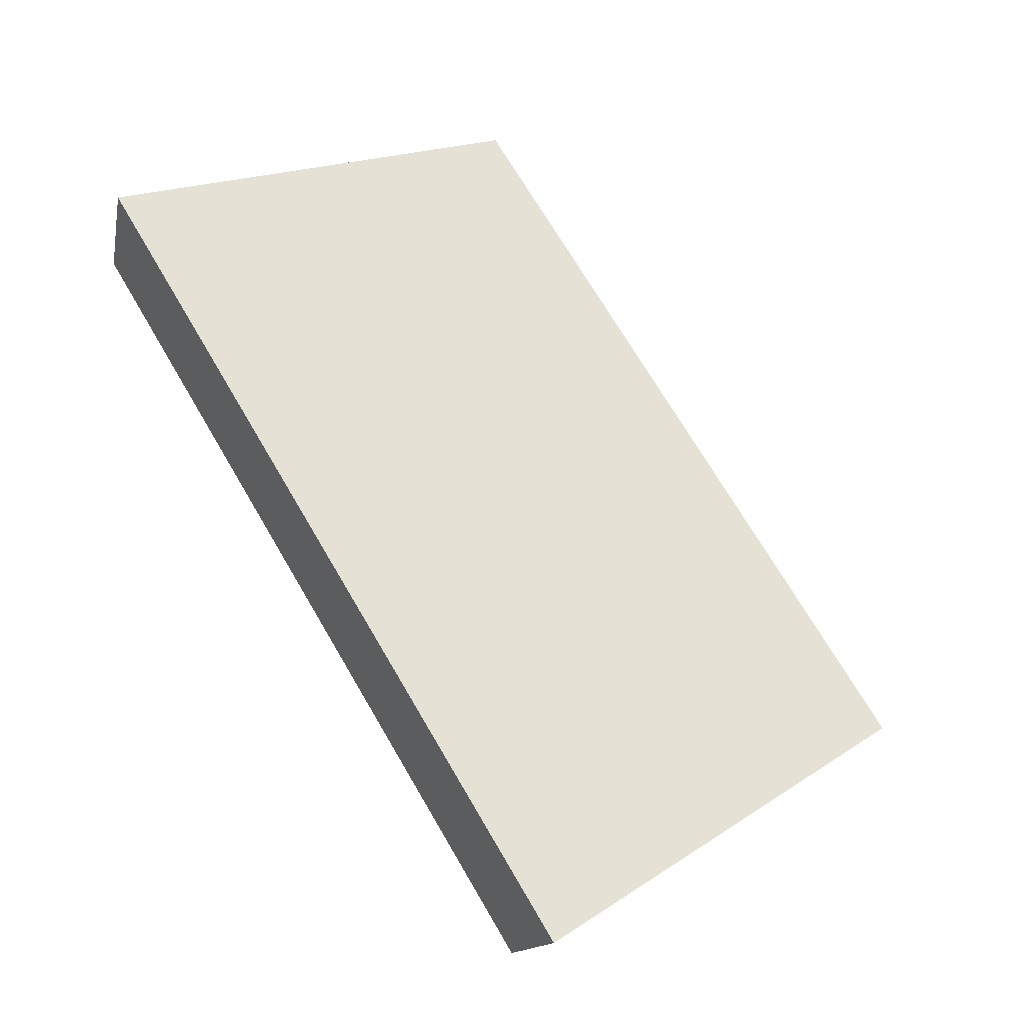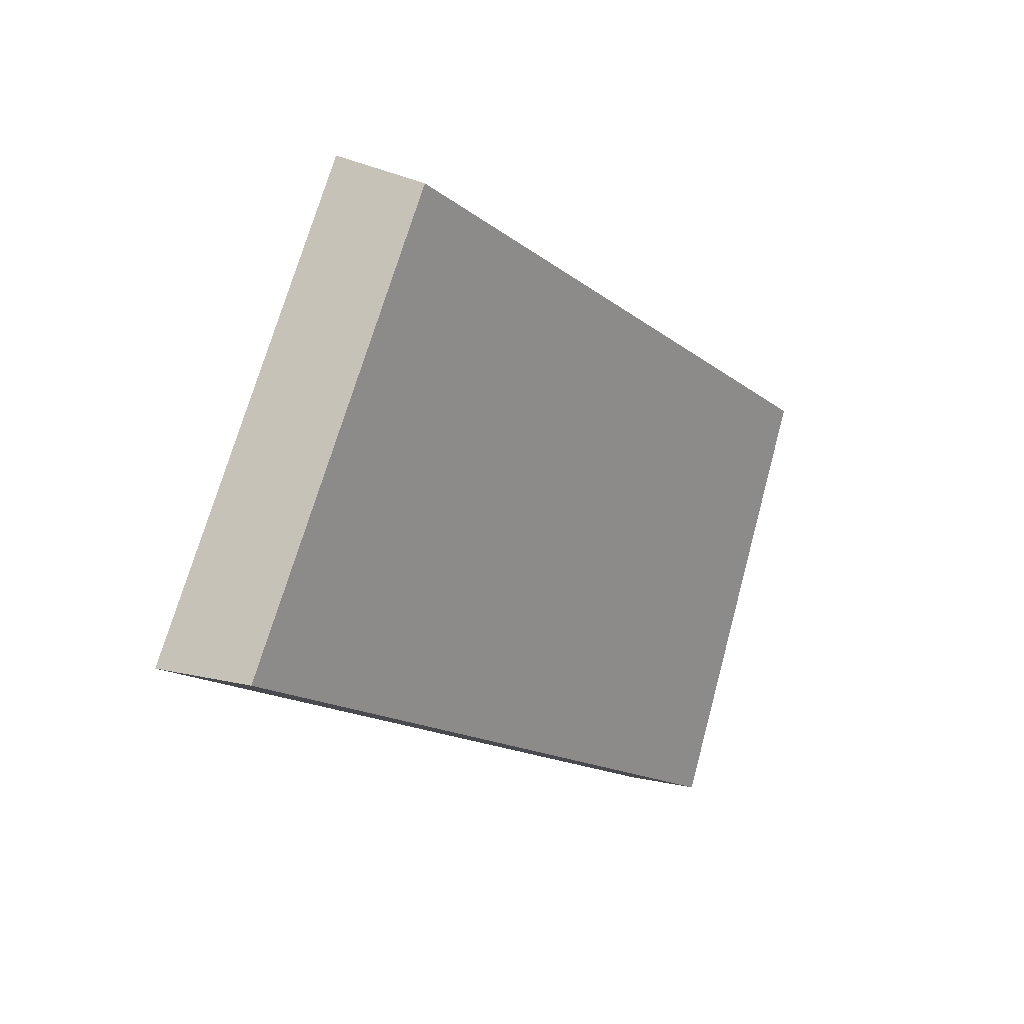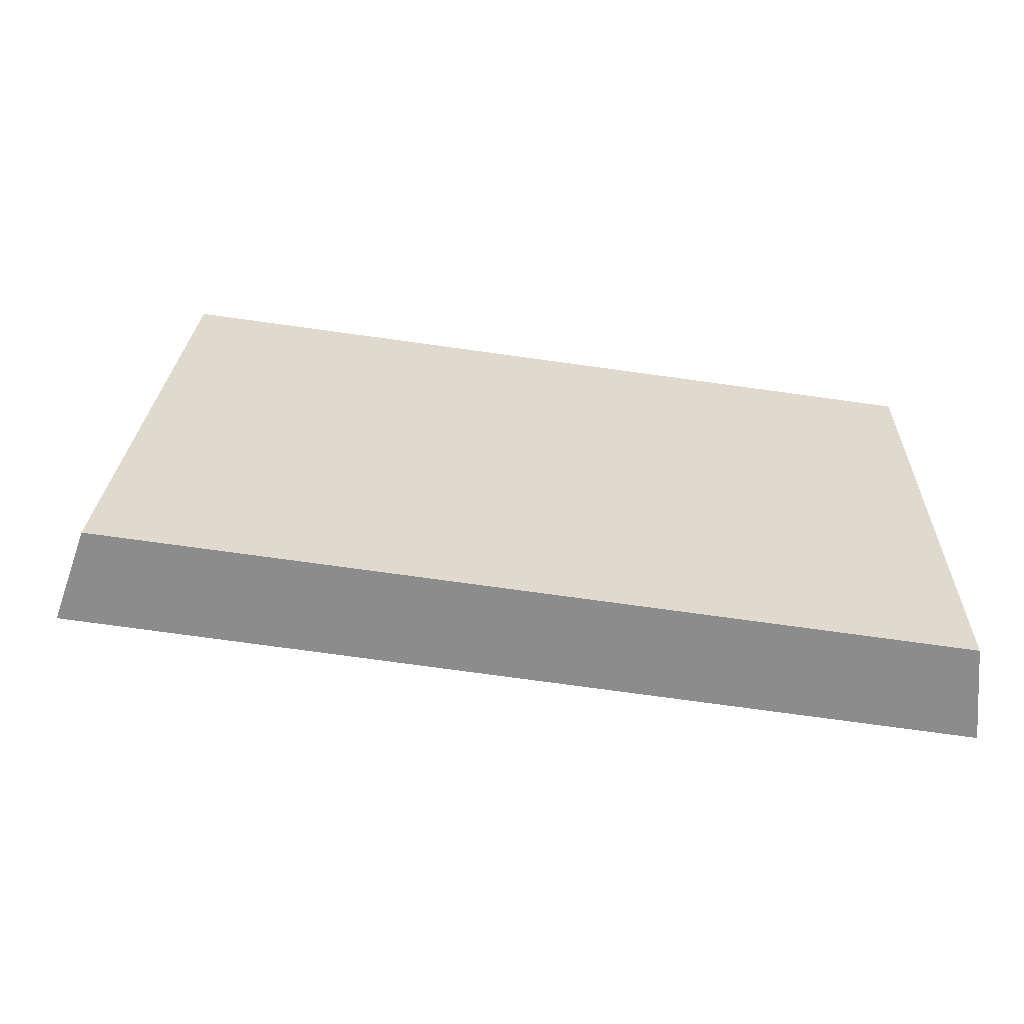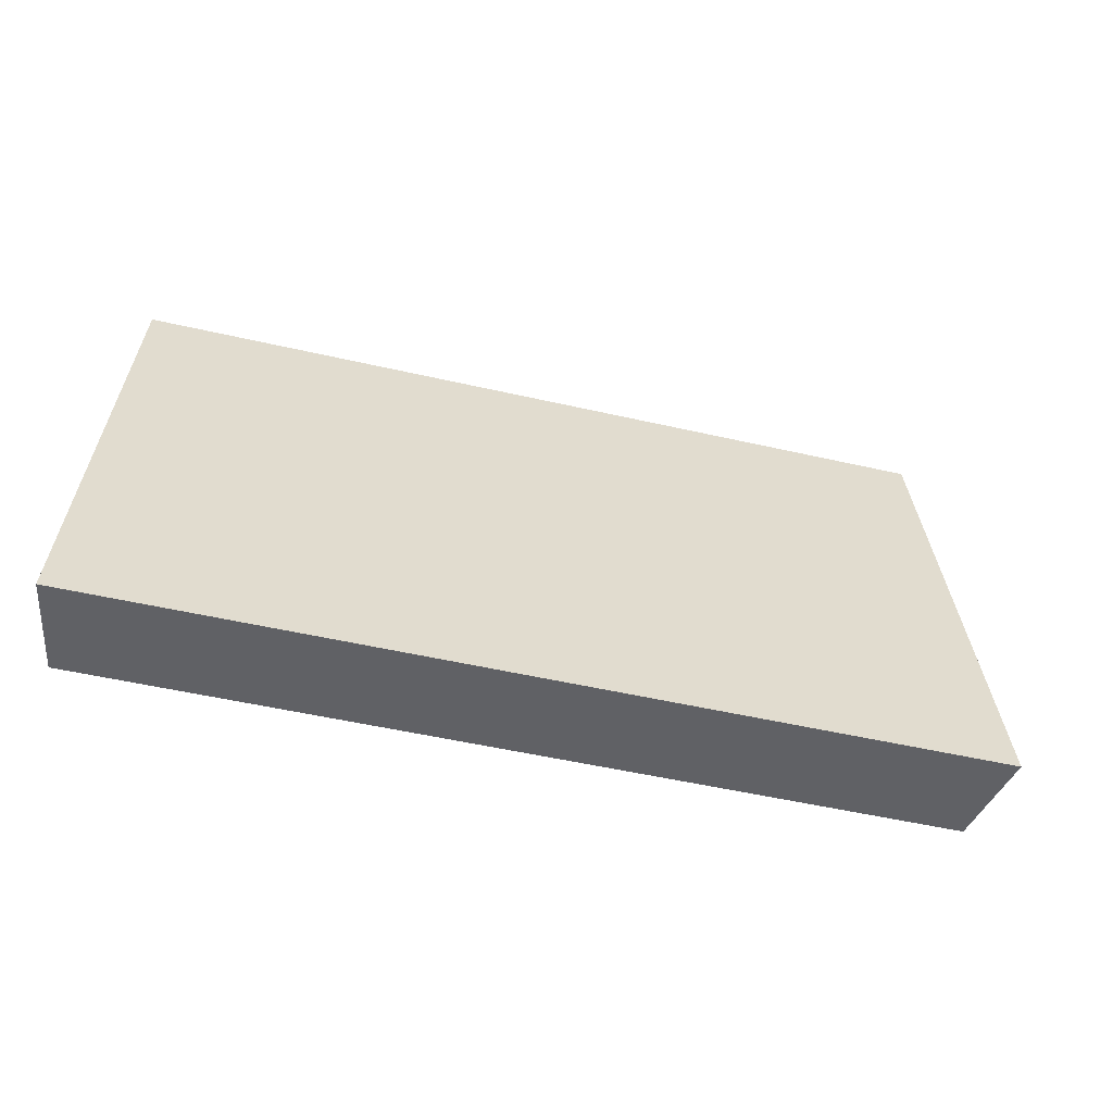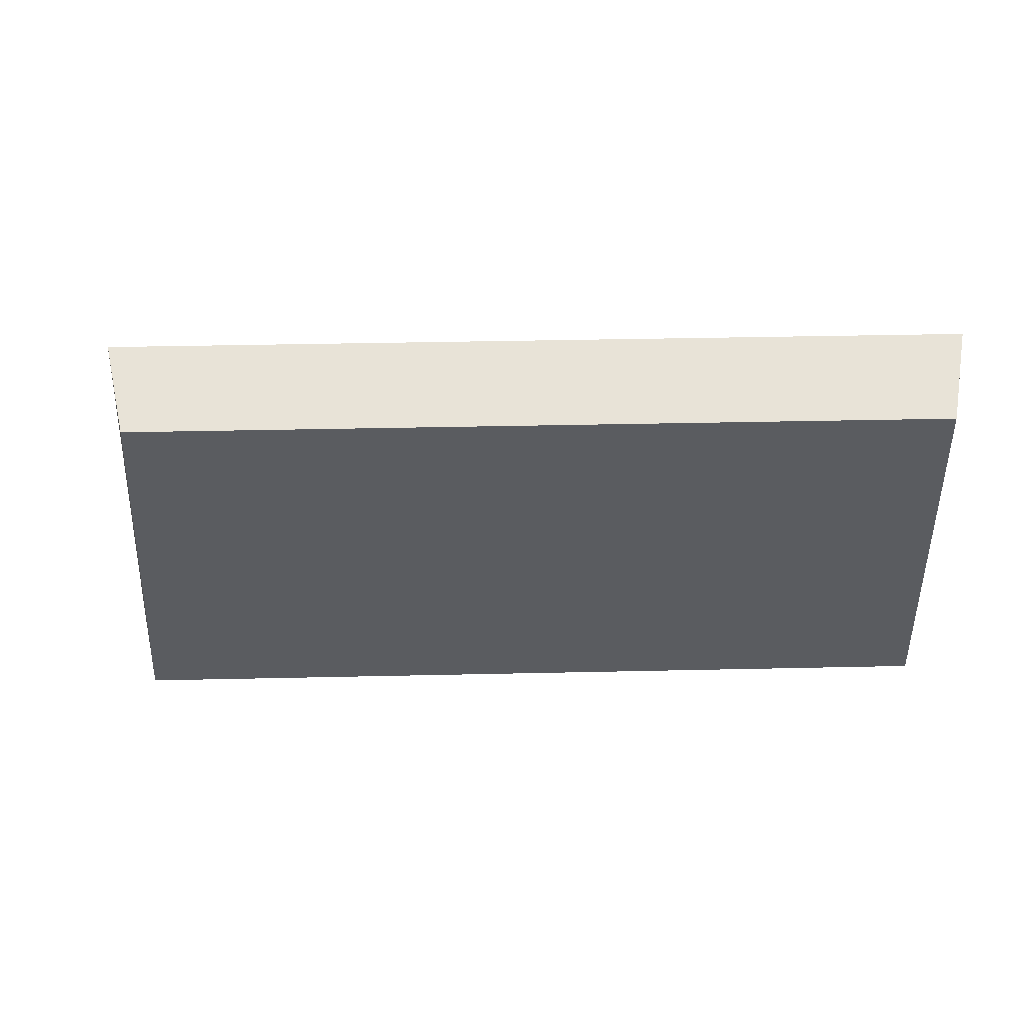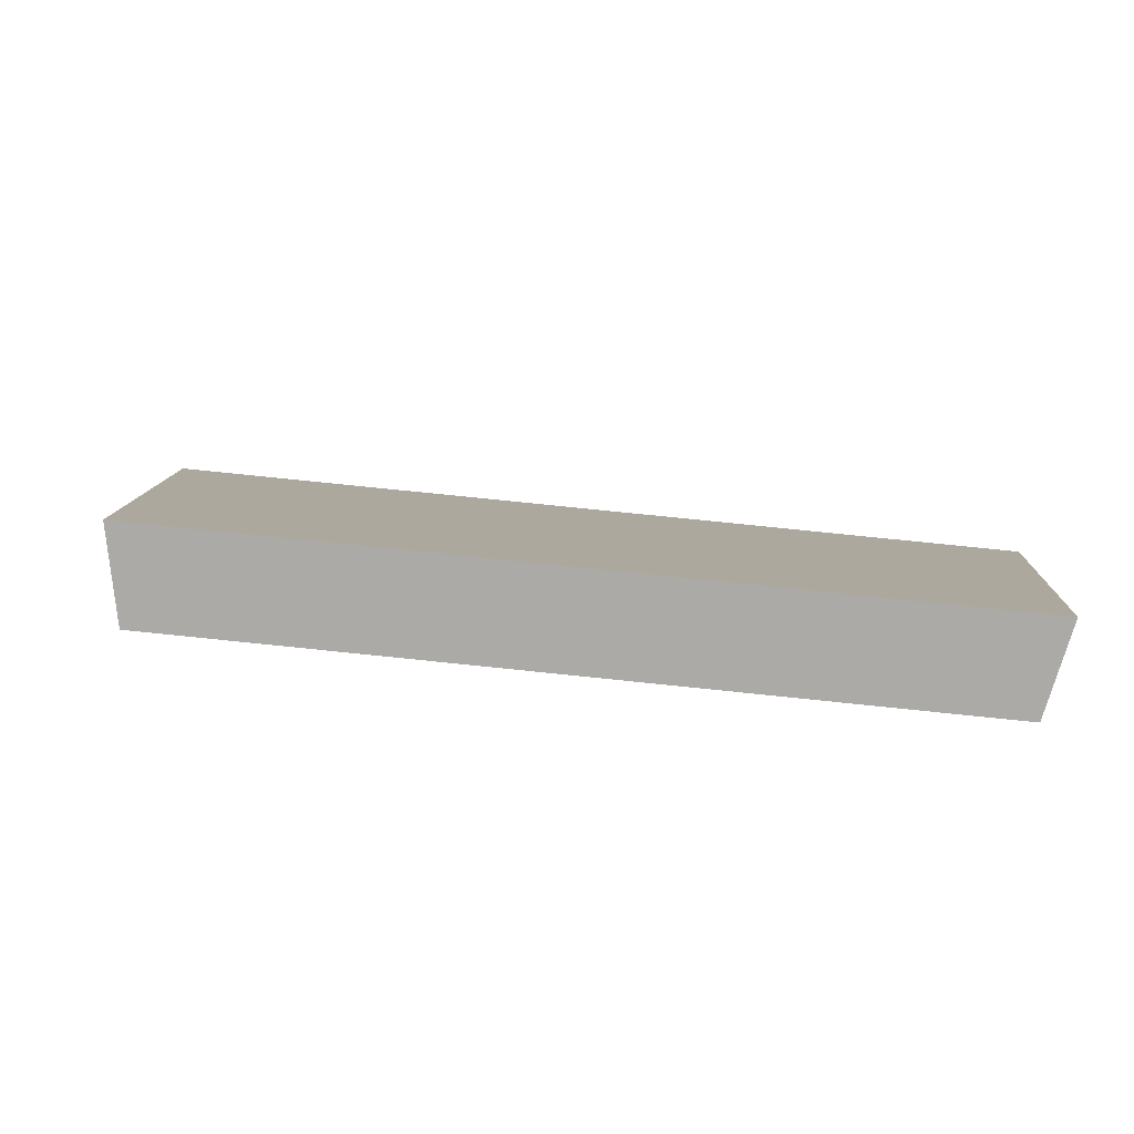
<metadata>
{"format":"obj","ext":"obj","renderer":"f3d","projection":"perspective","resolution":1024,"background":"white","views":[{"elev":55.5,"azim":58.5,"up":"+Z"},{"elev":-14.7,"azim":135.2,"up":"+Y"},{"elev":-76.9,"azim":-173.9,"up":"+Y"},{"elev":52.5,"azim":3.2,"up":"+Z"},{"elev":36.9,"azim":-167.8,"up":"+Y"},{"elev":78.4,"azim":-160.3,"up":"+Y"}]}
</metadata>
<code>
v 2.06 0.1158 2.516
v 2.044 0.1158 2.52
v 2.043 0.1246 2.517
v 2.059 0.1246 2.513
v 2.043 0.1254 2.519
v 2.043 0.1246 2.517
v 2.044 0.1158 2.52
v 2.044 0.1162 2.522
v 2.059 0.1254 2.515
v 2.059 0.1246 2.513
v 2.043 0.1246 2.517
v 2.043 0.1254 2.519
v 2.044 0.1162 2.522
v 2.044 0.1158 2.52
v 2.06 0.1158 2.516
v 2.061 0.1162 2.518
v 2.061 0.1162 2.518
v 2.06 0.1158 2.516
v 2.059 0.1246 2.513
v 2.059 0.1254 2.515
v 2.059 0.1254 2.515
v 2.043 0.1254 2.519
v 2.044 0.1162 2.522
v 2.061 0.1162 2.518
f 1 2 3
f 1 3 4
f 5 6 7
f 5 7 8
f 9 10 11
f 9 11 12
f 13 14 15
f 13 15 16
f 17 18 19
f 17 19 20
f 21 22 23
f 21 23 24

</code>
